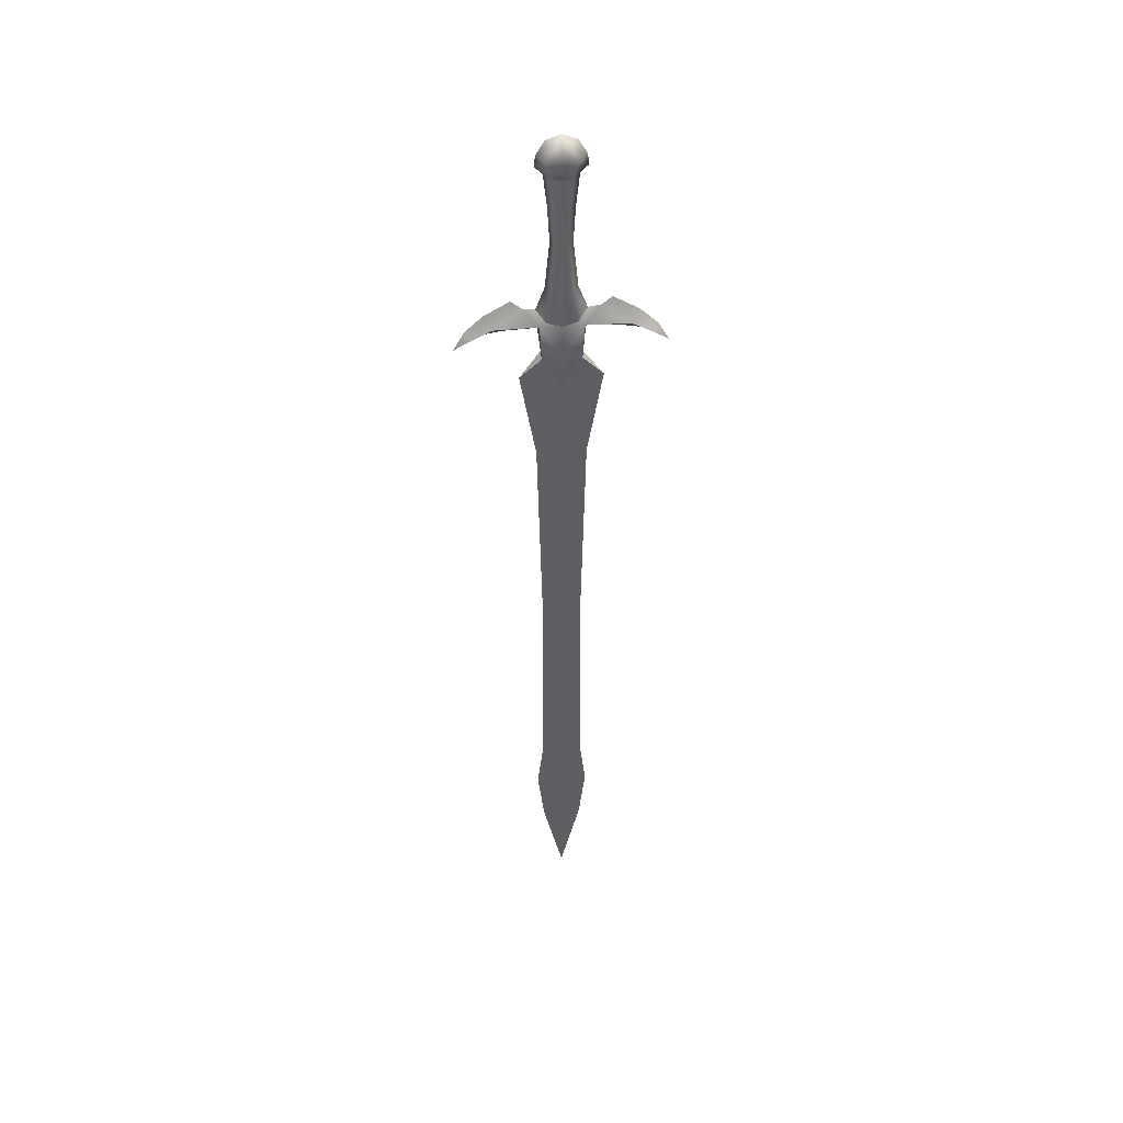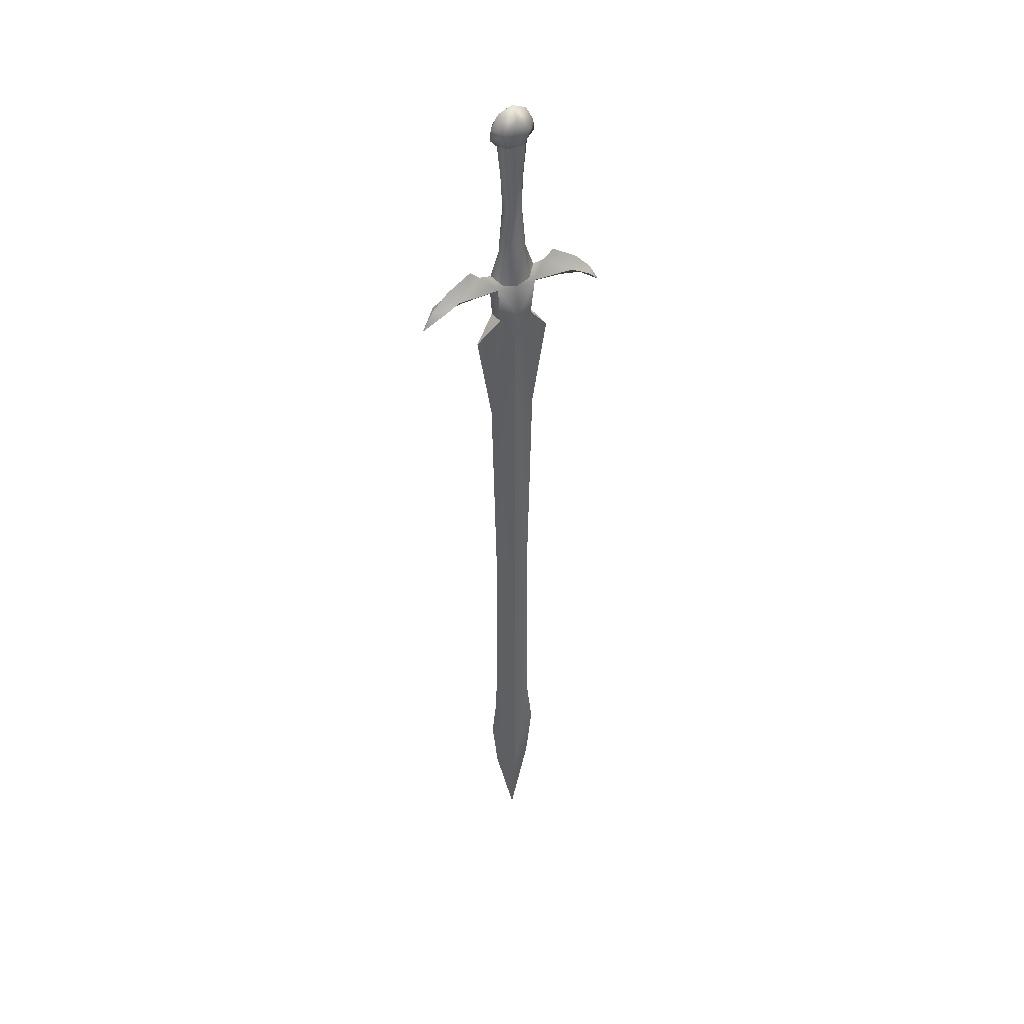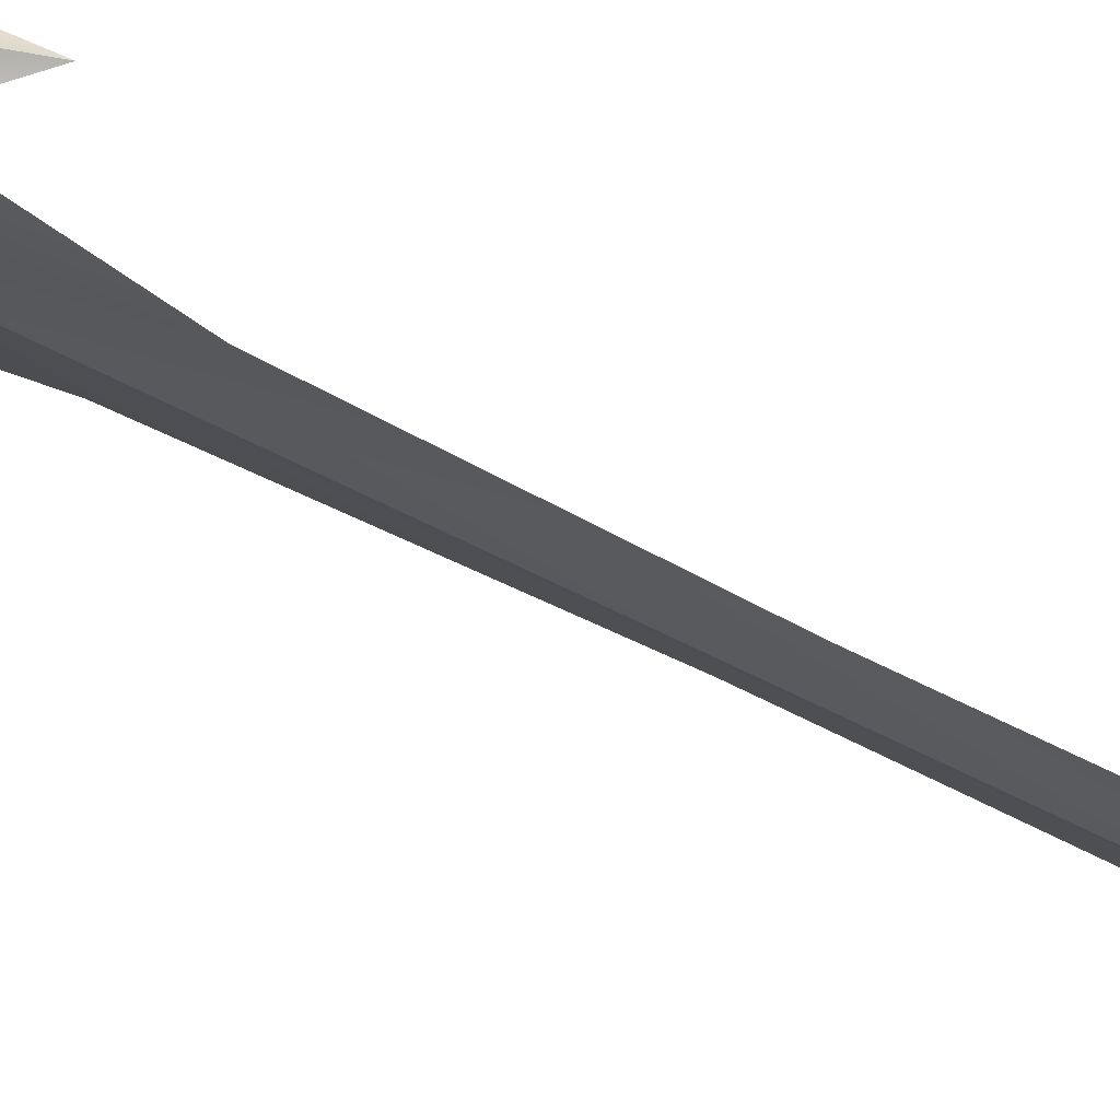
<metadata>
{"format":"obj","ext":"obj","renderer":"f3d","projection":"perspective","resolution":1024,"background":"white","views":[{"elev":45.5,"azim":-4.8,"up":"+Z"},{"elev":42.2,"azim":152.6,"up":"+Z"},{"elev":-23.8,"azim":40.8,"up":"+Y"}]}
</metadata>
<code>
o sword_36
v -0.1194 0 0.1467
v -0.07295 0 -0.1385
v 1.745e-19 0 -2.125
v 0 0 0.9371
v -0.05787 0 -0.854
v -0.06466 0 -1.512
v -0.08131 0 -1.659
v -0.06168 0 -1.842
v -0.0669 0 0.322
v -0.1653 0 0.3172
v -0.2342 0 0.3035
v -0.2998 0 0.2569
v -0.2667 0 0.3175
v -0.215 0 0.37
v -0.1387 0 0.4171
v -0.1082 0 0.3904
v -0.07161 0 0.3851
v -0.04533 0 0.4586
v -0.03159 0 0.6072
v -0.03752 0 0.7171
v -0.04812 0 0.8179
v -0.07111 0 0.8427
v -0.067 0 0.8769
v -0.0433 0 0.919
v 0.1194 0 0.1467
v 0.07295 0 -0.1385
v 0.05787 0 -0.854
v 0.06466 0 -1.512
v 0.08131 0 -1.659
v 0.06168 0 -1.842
v 0.0669 0 0.322
v 0.1653 0 0.3172
v 0.2342 0 0.3035
v 0.2998 0 0.2569
v 0.2667 0 0.3175
v 0.215 0 0.37
v 0.1387 0 0.4171
v 0.1082 0 0.3904
v 0.07161 0 0.3851
v 0.04533 0 0.4586
v 0.03159 0 0.6072
v 0.03752 0 0.7171
v 0.04812 0 0.8179
v 0.07111 0 0.8427
v 0.067 0 0.8769
v 0.0433 0 0.919
v 0 0.02169 0.1347
v -0.05213 0.02353 0.2283
v 0.05213 0.02353 0.2283
v 2.991e-19 0.02169 -1.838
v 0.04374 0.02717 0.3575
v 0 0.02974 0.3436
v -0.04374 0.02717 0.3575
v 0.06229 0.02974 0.3466
v -0.06229 0.02974 0.3466
v -0.1901 0.02974 0.3436
v -0.2504 0.02974 0.3105
v 0.1901 0.02974 0.3436
v 0.2504 0.02974 0.3105
v 0 0.04521 0.2391
v 0.02633 0.02717 0.8179
v -0.02633 0.02717 0.8179
v 0.0248 0.02717 0.4586
v -0.0248 0.02717 0.4586
v 0.01728 0.02717 0.6072
v -0.01728 0.02717 0.6072
v 0.02053 0.02717 0.7171
v -0.02053 0.02717 0.7171
v 5.607e-18 0.04819 0.8562
v 0.04272 0.0366 0.8706
v 2.212e-18 0.0366 0.9069
v -0.04272 0.0366 0.8706
v 0 -0.02169 0.1347
v -0.05662 -0.02353 0.2283
v 0.05662 -0.02353 0.2283
v 2.991e-19 -0.02169 -1.838
v 0.04374 -0.02717 0.3575
v 0 -0.02974 0.3436
v -0.04374 -0.02717 0.3575
v 0.06229 -0.02974 0.3466
v -0.06229 -0.02974 0.3466
v -0.1901 -0.02974 0.3436
v -0.2504 -0.02974 0.3105
v 0.1901 -0.02974 0.3436
v 0.2504 -0.02974 0.3105
v 0 -0.04521 0.2391
v 0.02633 -0.02717 0.8179
v -0.02633 -0.02717 0.8179
v 0.0248 -0.02717 0.4586
v -0.0248 -0.02717 0.4586
v 0.01728 -0.02717 0.6072
v -0.01728 -0.02717 0.6072
v 0.02053 -0.02717 0.7171
v -0.02053 -0.02717 0.7171
v 5.607e-18 -0.04819 0.8562
v 0.04272 -0.0366 0.8706
v 2.212e-18 -0.0366 0.9069
v -0.04272 -0.0366 0.8706
g sword_36_default
f 2 74 1
f 3 76 8
f 5 73 2
f 6 76 5
f 7 76 6
f 8 76 7
f 9 74 81
f 17 79 18
f 18 53 17
f 18 66 64
f 18 79 90
f 18 92 19
f 19 66 18
f 19 68 66
f 19 92 20
f 20 68 19
f 20 92 94
f 20 94 21
f 21 68 20
f 31 58 32
f 32 58 33
f 33 58 59
f 33 59 34
f 39 51 40
f 39 89 77
f 40 51 63
f 40 65 41
f 40 89 39
f 40 91 89
f 41 65 42
f 41 91 40
f 41 93 91
f 42 65 67
f 42 67 43
f 42 93 41
f 43 93 42
f 49 75 25
f 52 63 51
f 53 64 52
f 54 58 31
f 55 48 9
f 61 43 67
f 63 52 64
f 63 65 40
f 64 53 18
f 64 66 63
f 65 63 66
f 66 68 65
f 67 62 61
f 67 65 68
f 68 21 62
f 68 62 67
f 73 5 76
f 74 2 73
f 74 9 48
f 77 89 78
f 78 90 79
f 87 88 93
f 88 21 94
f 89 92 90
f 90 78 89
f 90 92 18
f 91 93 92
f 92 89 91
f 93 43 87
f 93 88 94
f 94 92 93
f 1 74 48
f 4 70 71
f 4 72 24
f 4 96 46
f 4 98 97
f 9 56 55
f 10 56 9
f 11 56 10
f 12 57 11
f 21 72 62
f 21 88 22
f 22 72 21
f 22 88 98
f 22 98 23
f 23 72 22
f 23 98 24
f 24 72 23
f 24 98 4
f 25 75 26
f 26 73 27
f 27 76 28
f 28 76 29
f 29 76 30
f 30 76 3
f 31 49 54
f 43 70 44
f 43 96 87
f 44 70 45
f 44 96 43
f 45 70 46
f 45 96 44
f 46 70 4
f 46 96 45
f 49 31 75
f 57 56 11
f 61 62 69
f 61 70 43
f 69 62 72
f 69 70 61
f 69 71 70
f 69 72 71
f 71 72 4
f 73 26 75
f 76 27 73
f 80 75 31
f 87 96 95
f 95 88 87
f 96 97 95
f 97 96 4
f 97 98 95
f 98 88 95
f 3 50 30
f 9 82 10
f 10 82 11
f 11 82 83
f 11 83 12
f 26 49 25
f 27 47 26
f 28 50 27
f 29 50 28
f 30 50 29
f 31 84 80
f 32 84 31
f 33 84 32
f 34 85 33
f 47 27 50
f 49 26 47
f 81 82 9
f 85 84 33
f 1 48 2
f 2 47 5
f 5 50 6
f 6 50 7
f 7 50 8
f 8 50 3
f 12 83 13
f 13 82 14
f 14 82 15
f 15 82 16
f 16 81 17
f 17 81 79
f 35 84 85
f 35 85 34
f 36 84 35
f 37 84 36
f 38 84 37
f 39 80 38
f 47 2 48
f 50 5 47
f 73 86 74
f 75 86 73
f 77 80 39
f 78 80 77
f 78 81 86
f 79 81 78
f 81 16 82
f 81 74 86
f 83 82 13
f 84 38 80
f 86 75 80
f 86 80 78
f 13 56 57
f 13 57 12
f 14 56 13
f 15 56 14
f 16 56 15
f 17 55 16
f 34 59 35
f 35 58 36
f 36 58 37
f 37 58 38
f 38 54 39
f 39 54 51
f 47 60 49
f 48 60 47
f 51 54 52
f 52 54 60
f 52 55 53
f 53 55 17
f 54 38 58
f 54 49 60
f 56 16 55
f 59 58 35
f 60 48 55
f 60 55 52

</code>
